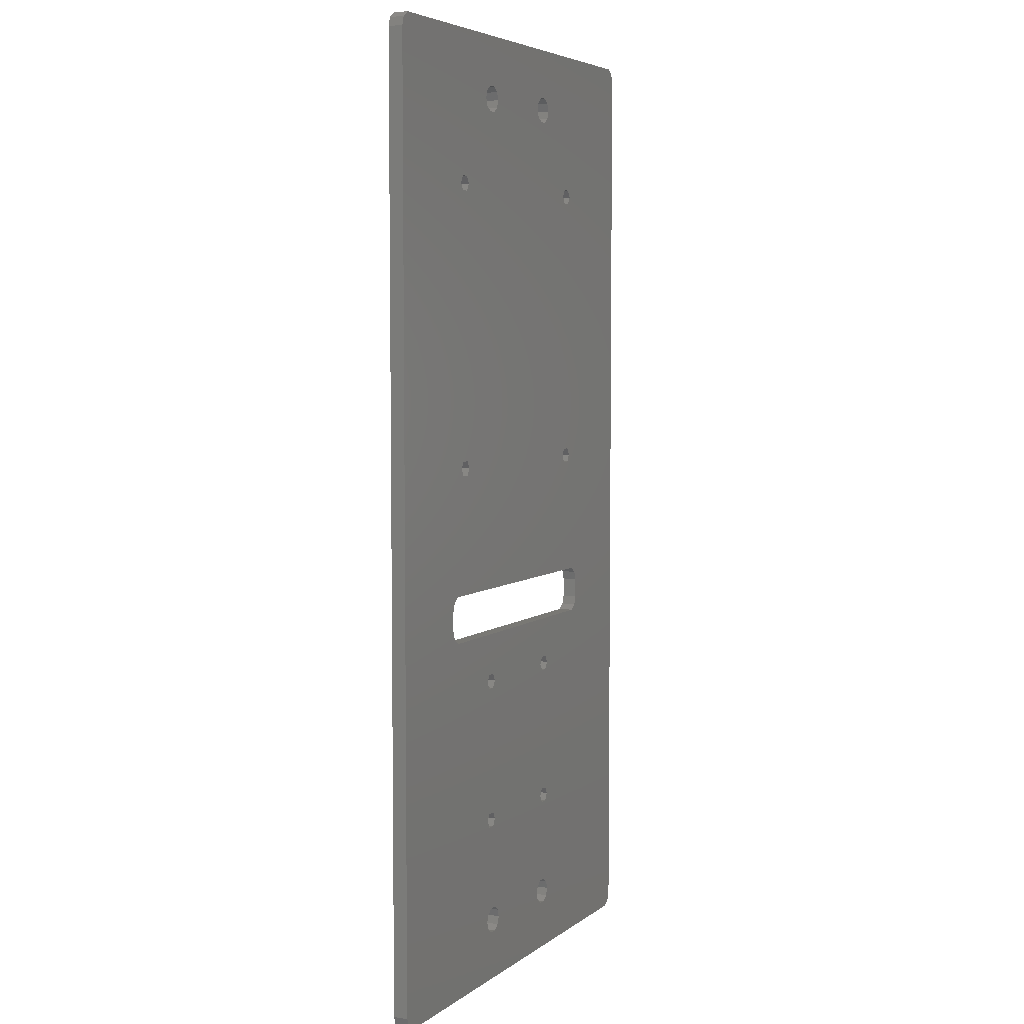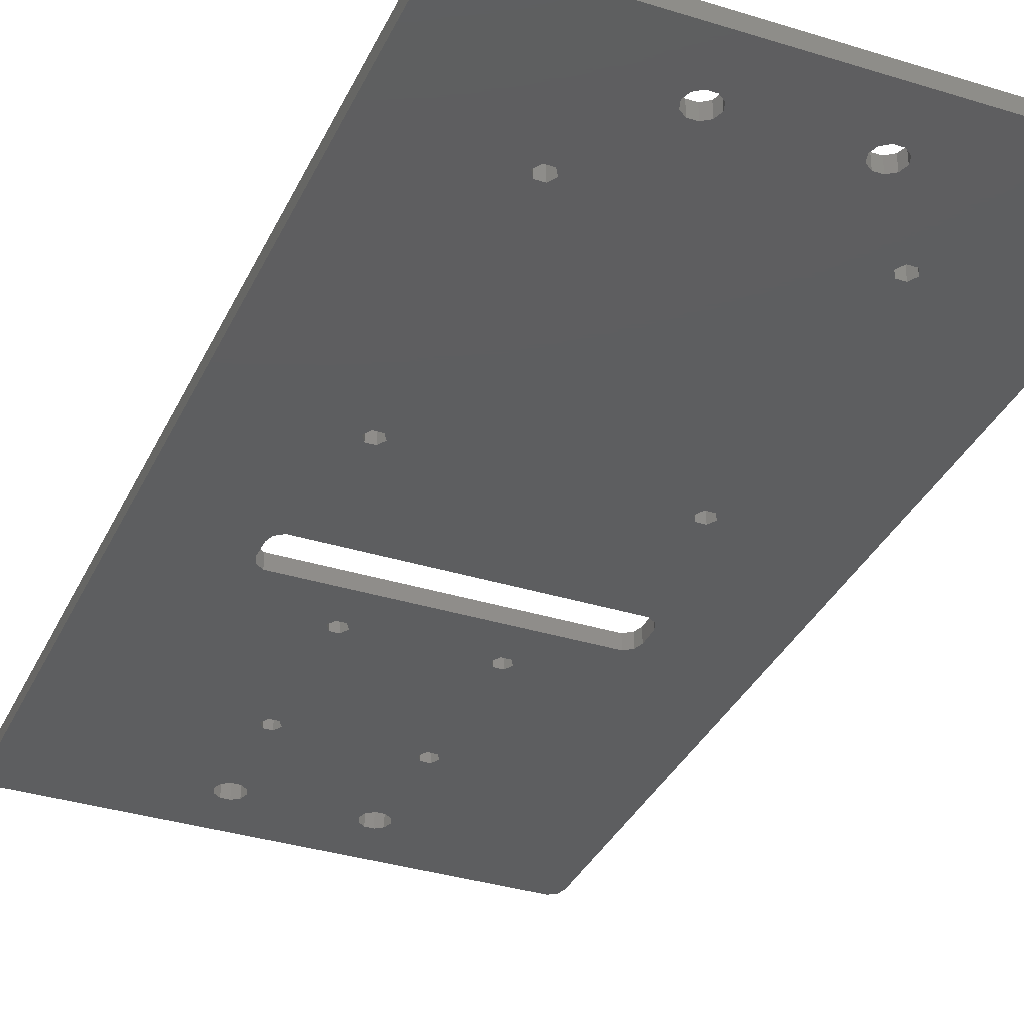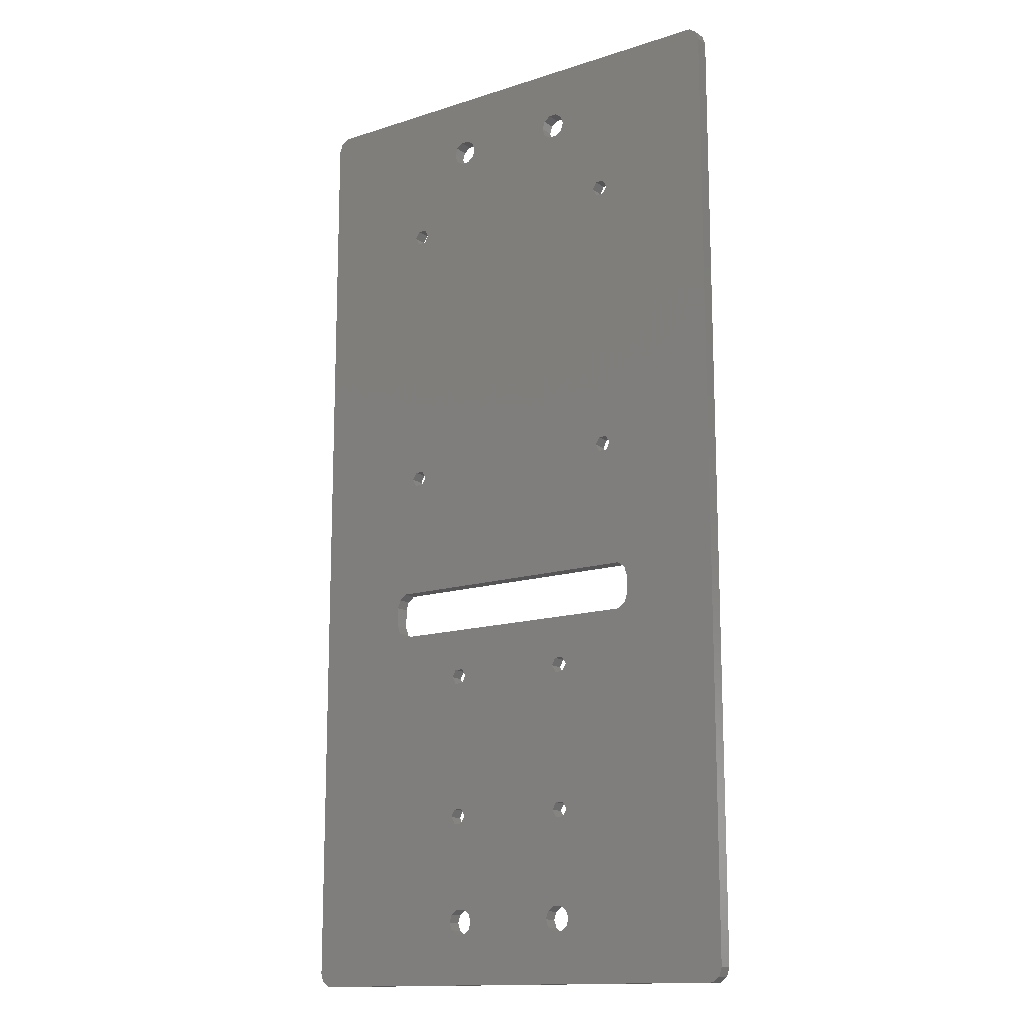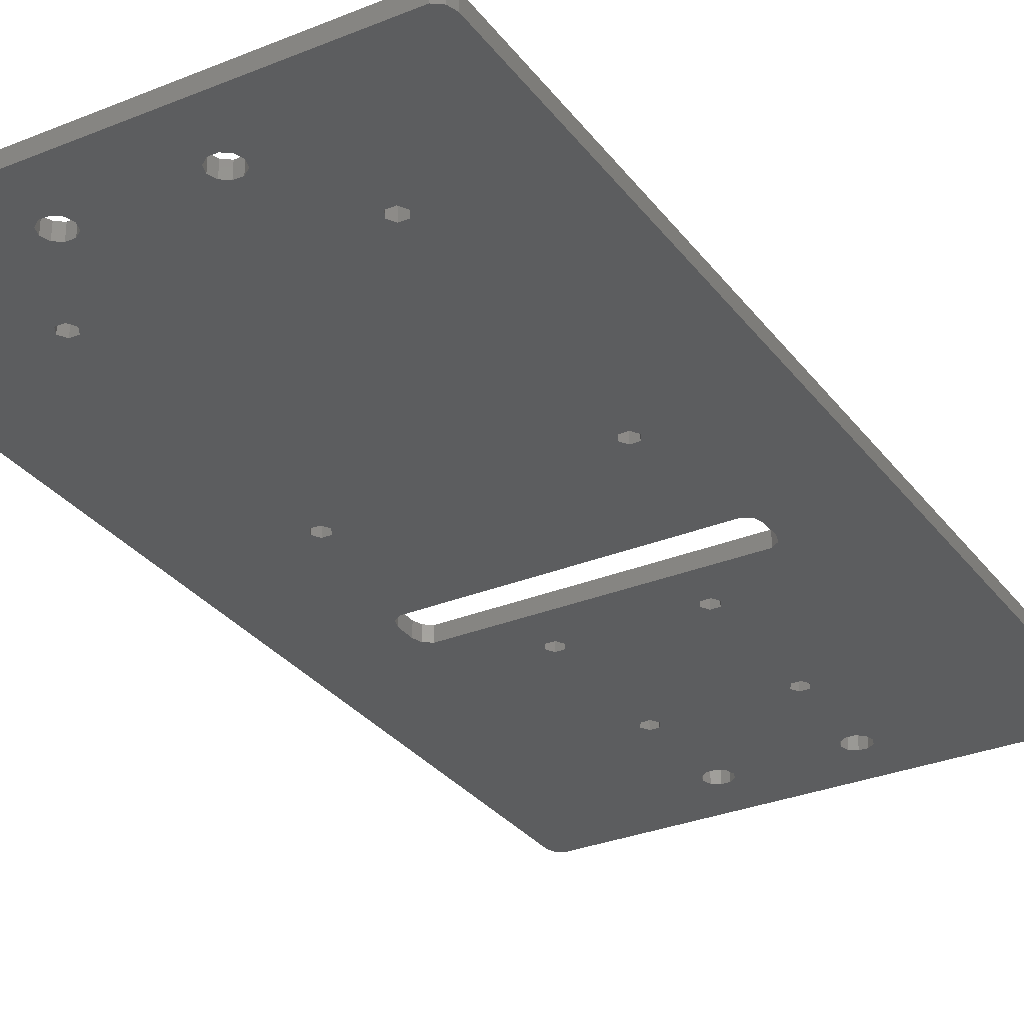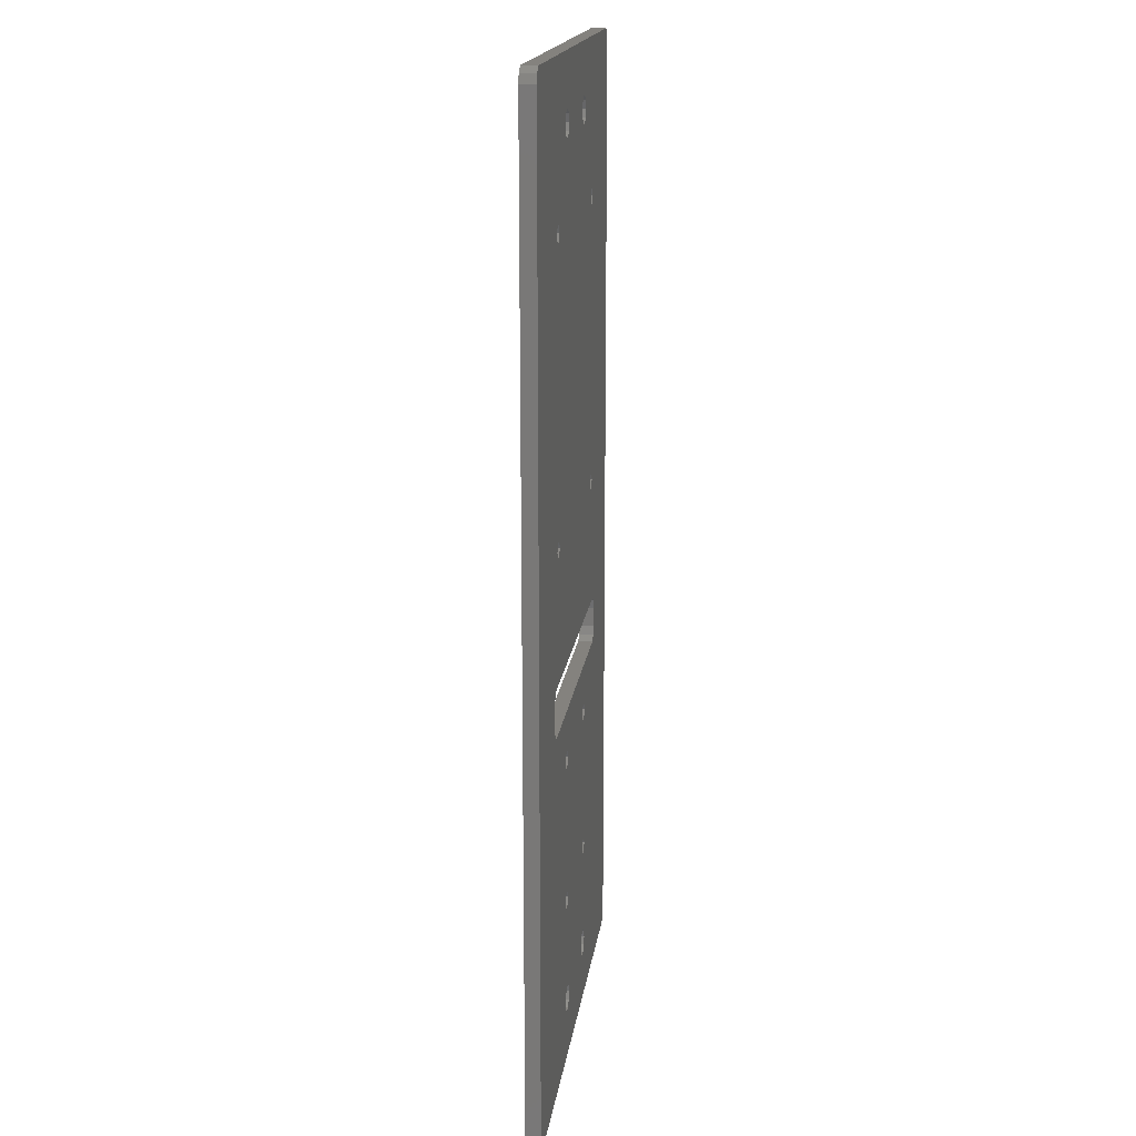
<metadata>
{"format":"stl","ext":"stl","renderer":"f3d","projection":"perspective","resolution":1024,"background":"white","views":[{"elev":5.3,"azim":116.3,"up":"+Y"},{"elev":-34.8,"azim":157.4,"up":"+Z"},{"elev":-14.3,"azim":35.4,"up":"+Y"},{"elev":-30.7,"azim":-149.7,"up":"+Z"},{"elev":17.3,"azim":97.5,"up":"+Y"}]}
</metadata>
<code>
# stl→obj: 224 verts, 496 faces
v -23.63 9.5 -1.5
v -25.37 9.5 1.5
v -23.63 9.5 1.5
v -25.37 9.5 -1.5
v -22.77 11 1.5
v -22.77 11 -1.5
v -25.37 12.5 -1.5
v -23.63 12.5 1.5
v -25.37 12.5 1.5
v -23.63 12.5 -1.5
v -26.23 11 1.5
v -26.23 11 -1.5
v 25.37 9.5 -1.5
v 23.63 9.5 1.5
v 25.37 9.5 1.5
v 23.63 9.5 -1.5
v 26.23 11 1.5
v 26.23 11 -1.5
v 23.63 12.5 -1.5
v 25.37 12.5 1.5
v 23.63 12.5 1.5
v 25.37 12.5 -1.5
v 22.77 11 1.5
v 22.77 11 -1.5
v -23.63 67.5 -1.5
v -25.37 67.5 1.5
v -23.63 67.5 1.5
v -25.37 67.5 -1.5
v -22.77 69 1.5
v -22.77 69 -1.5
v -25.37 70.5 -1.5
v -23.63 70.5 1.5
v -25.37 70.5 1.5
v -23.63 70.5 -1.5
v -26.23 69 1.5
v -26.23 69 -1.5
v 25.37 67.5 -1.5
v 23.63 67.5 1.5
v 25.37 67.5 1.5
v 23.63 67.5 -1.5
v 26.23 69 1.5
v 26.23 69 -1.5
v 23.63 70.5 -1.5
v 25.37 70.5 1.5
v 23.63 70.5 1.5
v 25.37 70.5 -1.5
v 22.77 69 1.5
v 22.77 69 -1.5
v -47.93 -99.85 -1.5
v 47.93 -99.85 1.5
v -47.93 -99.85 1.5
v 47.93 -99.85 -1.5
v -50 -97 -1.5
v -50 97 1.5
v -50 97 -1.5
v -50 -97 1.5
v 49.43 -98.76 1.5
v 50 -97 -1.5
v 50 -97 1.5
v 49.43 -98.76 -1.5
v -12.13 -36.5 -1.5
v 12.13 -36.5 -1.5
v -12.13 -63.5 -1.5
v -11.27 -35 -1.5
v -13.87 -63.5 -1.5
v -13.87 -36.5 -1.5
v -27.93 -24.85 -1.5
v -14.73 -65 -1.5
v -12.13 -66.5 -1.5
v -10.04 -85.39 -1.5
v -11.41 -84.4 -1.5
v -11.27 -65 -1.5
v -13.09 -84.4 -1.5
v -13.87 -66.5 -1.5
v -14.46 -85.39 -1.5
v -14.98 -87 -1.5
v 13.87 -36.5 -1.5
v 27.93 -24.85 -1.5
v 13.87 -63.5 -1.5
v 14.73 -35 -1.5
v 12.13 -63.5 -1.5
v 11.27 -65 -1.5
v 14.46 -85.39 -1.5
v 14.73 -65 -1.5
v 13.87 -66.5 -1.5
v 13.09 -84.4 -1.5
v 12.13 -66.5 -1.5
v 11.41 -84.4 -1.5
v 10.04 -85.39 -1.5
v 29.43 -16.24 -1.5
v 27.93 -15.15 -1.5
v 14.46 85.39 -1.5
v 14.98 87 -1.5
v 13.09 84.4 -1.5
v 11.41 84.4 -1.5
v -11.41 84.4 -1.5
v 10.04 85.39 -1.5
v 9.516 87 -1.5
v -10.04 85.39 -1.5
v -9.516 87 -1.5
v -13.09 84.4 -1.5
v -27.93 -15.15 -1.5
v -29.43 -16.24 -1.5
v 30 -18 -1.5
v 50 97 -1.5
v 14.98 -87 -1.5
v 30 -22 -1.5
v 29.43 -23.76 -1.5
v 14.46 -88.61 -1.5
v 13.09 -89.6 -1.5
v 11.41 -89.6 -1.5
v 10.04 -88.61 -1.5
v -9.516 -87 -1.5
v 9.516 -87 -1.5
v -10.04 -88.61 -1.5
v -11.41 -89.6 -1.5
v -14.73 -35 -1.5
v -29.43 -23.76 -1.5
v -30 -22 -1.5
v -14.46 -88.61 -1.5
v -13.09 -89.6 -1.5
v 47.93 99.85 -1.5
v 49.43 98.76 -1.5
v 14.46 88.61 -1.5
v 13.09 89.6 -1.5
v 11.41 89.6 -1.5
v 10.04 88.61 -1.5
v -10.04 88.61 -1.5
v -11.41 89.6 -1.5
v -47.93 99.85 -1.5
v -13.09 89.6 -1.5
v -14.46 85.39 -1.5
v -14.98 87 -1.5
v -30 -18 -1.5
v -14.46 88.61 -1.5
v -49.43 -98.76 -1.5
v -49.43 98.76 -1.5
v 13.87 -33.5 -1.5
v 12.13 -33.5 -1.5
v 11.27 -35 -1.5
v -12.13 -33.5 -1.5
v -13.87 -33.5 -1.5
v 50 97 1.5
v 49.43 98.76 1.5
v -49.43 98.76 1.5
v -47.93 99.85 1.5
v 47.93 99.85 1.5
v -12.13 -63.5 1.5
v 12.13 -63.5 1.5
v -12.13 -36.5 1.5
v -11.27 -65 1.5
v -13.87 -36.5 1.5
v -13.87 -63.5 1.5
v -27.93 -24.85 1.5
v -14.73 -35 1.5
v 13.87 -63.5 1.5
v 27.93 -24.85 1.5
v 13.87 -36.5 1.5
v 14.73 -65 1.5
v 12.13 -36.5 1.5
v -11.27 -35 1.5
v 11.27 -35 1.5
v 29.43 -23.76 1.5
v 13.87 -33.5 1.5
v 14.73 -35 1.5
v 12.13 -33.5 1.5
v 11.27 -65 1.5
v -12.13 -66.5 1.5
v 10.04 -85.39 1.5
v 9.516 -87 1.5
v -10.04 -85.39 1.5
v -9.516 -87 1.5
v -12.13 -33.5 1.5
v -14.73 -65 1.5
v -29.43 -23.76 1.5
v -13.87 -33.5 1.5
v 30 -18 1.5
v 30 -22 1.5
v 29.43 -16.24 1.5
v 14.98 87 1.5
v 13.09 84.4 1.5
v 14.46 85.39 1.5
v 14.46 88.61 1.5
v 13.09 89.6 1.5
v 11.41 89.6 1.5
v 10.04 88.61 1.5
v -9.516 87 1.5
v 9.516 87 1.5
v -10.04 88.61 1.5
v -11.41 89.6 1.5
v -14.98 87 1.5
v -14.46 88.61 1.5
v -29.43 -16.24 1.5
v -27.93 -15.15 1.5
v -30 -18 1.5
v -13.09 89.6 1.5
v 14.98 -87 1.5
v 14.46 -88.61 1.5
v 13.09 -89.6 1.5
v 11.41 -89.6 1.5
v 10.04 -88.61 1.5
v -10.04 -88.61 1.5
v -11.41 -89.6 1.5
v -13.09 -89.6 1.5
v -30 -22 1.5
v -14.46 -88.61 1.5
v -14.98 -87 1.5
v -49.43 -98.76 1.5
v 27.93 -15.15 1.5
v 11.41 84.4 1.5
v -11.41 84.4 1.5
v 10.04 85.39 1.5
v -10.04 85.39 1.5
v -13.09 84.4 1.5
v -14.46 85.39 1.5
v 14.46 -85.39 1.5
v 13.87 -66.5 1.5
v 13.09 -84.4 1.5
v 12.13 -66.5 1.5
v 11.41 -84.4 1.5
v -11.41 -84.4 1.5
v -13.09 -84.4 1.5
v -13.87 -66.5 1.5
v -14.46 -85.39 1.5
f 1 2 3
f 2 1 4
f 1 5 6
f 5 1 3
f 7 8 9
f 8 7 10
f 6 8 10
f 8 6 5
f 11 7 9
f 7 11 12
f 2 12 11
f 12 2 4
f 13 14 15
f 14 13 16
f 13 17 18
f 17 13 15
f 19 20 21
f 20 19 22
f 18 20 22
f 20 18 17
f 23 19 21
f 19 23 24
f 14 24 23
f 24 14 16
f 25 26 27
f 26 25 28
f 25 29 30
f 29 25 27
f 31 32 33
f 32 31 34
f 30 32 34
f 32 30 29
f 35 31 33
f 31 35 36
f 26 36 35
f 36 26 28
f 37 38 39
f 38 37 40
f 37 41 42
f 41 37 39
f 43 44 45
f 44 43 46
f 42 44 46
f 44 42 41
f 47 43 45
f 43 47 48
f 38 48 47
f 48 38 40
f 49 50 51
f 50 49 52
f 53 54 55
f 54 53 56
f 57 58 59
f 58 57 60
f 25 40 10
f 40 25 30
f 7 25 10
f 7 28 25
f 12 28 7
f 28 12 36
f 61 62 63
f 62 61 64
f 65 61 63
f 65 66 61
f 67 65 68
f 65 67 66
f 69 70 71
f 70 69 72
f 73 69 71
f 73 74 69
f 75 74 73
f 75 68 74
f 75 53 68
f 53 75 76
f 77 78 79
f 78 77 80
f 81 77 79
f 81 62 77
f 72 81 82
f 63 81 72
f 58 83 84
f 83 85 84
f 86 85 83
f 86 87 85
f 88 87 86
f 89 87 88
f 87 72 82
f 70 87 89
f 22 42 18
f 22 37 42
f 19 37 22
f 19 40 37
f 6 19 24
f 10 19 6
f 90 13 18
f 91 16 13
f 1 16 91
f 40 30 48
f 48 92 93
f 48 94 92
f 48 95 94
f 48 30 95
f 96 95 30
f 95 96 97
f 16 1 24
f 98 99 100
f 99 97 96
f 97 99 98
f 96 30 101
f 34 101 30
f 19 10 40
f 24 1 6
f 102 1 91
f 4 103 12
f 103 4 102
f 1 102 4
f 52 58 60
f 58 104 105
f 58 52 106
f 18 105 104
f 58 107 104
f 58 108 107
f 58 84 108
f 83 58 106
f 52 109 106
f 52 110 109
f 52 111 110
f 112 113 114
f 115 112 111
f 116 111 52
f 112 115 113
f 111 116 115
f 49 116 52
f 66 67 117
f 68 118 67
f 118 53 119
f 53 76 49
f 120 49 76
f 121 49 120
f 116 49 121
f 42 105 18
f 18 104 90
f 13 90 91
f 46 105 42
f 122 105 46
f 105 122 123
f 93 46 43
f 93 43 48
f 46 93 122
f 124 122 93
f 125 122 124
f 126 122 125
f 100 127 98
f 128 127 100
f 127 128 126
f 129 126 128
f 126 129 122
f 130 129 131
f 101 34 132
f 31 132 34
f 132 31 133
f 130 133 31
f 134 12 103
f 12 134 55
f 119 53 134
f 129 130 122
f 135 130 131
f 133 130 135
f 55 31 36
f 55 134 53
f 53 49 136
f 12 55 36
f 31 55 130
f 130 55 137
f 108 84 78
f 79 78 84
f 138 78 80
f 139 78 138
f 70 89 114
f 70 114 113
f 87 70 72
f 81 63 62
f 62 64 140
f 140 64 139
f 141 139 64
f 139 141 78
f 67 141 142
f 141 67 78
f 117 67 142
f 118 68 53
f 143 123 144
f 123 143 105
f 130 145 146
f 145 130 137
f 123 147 144
f 147 123 122
f 59 105 143
f 105 59 58
f 52 57 50
f 57 52 60
f 55 145 137
f 145 55 54
f 8 21 27
f 21 8 5
f 26 8 27
f 26 9 8
f 35 9 26
f 9 35 11
f 148 149 150
f 149 148 151
f 152 148 150
f 152 153 148
f 154 152 155
f 152 154 153
f 156 157 158
f 157 156 159
f 160 156 158
f 160 149 156
f 161 160 162
f 150 160 161
f 163 159 59
f 157 164 165
f 157 166 164
f 149 151 167
f 168 167 151
f 167 168 169
f 170 171 172
f 160 150 149
f 166 161 162
f 173 166 157
f 166 173 161
f 154 173 157
f 153 154 174
f 175 174 154
f 176 154 155
f 173 154 176
f 39 17 41
f 39 20 17
f 38 20 39
f 38 21 20
f 29 38 47
f 27 38 29
f 147 143 144
f 143 177 59
f 143 147 44
f 178 59 177
f 163 59 178
f 143 17 177
f 177 17 179
f 143 41 17
f 143 44 41
f 180 44 147
f 181 45 182
f 44 182 45
f 182 44 180
f 147 183 180
f 147 184 183
f 147 185 184
f 186 187 188
f 189 186 185
f 190 185 147
f 186 189 187
f 185 190 189
f 146 190 147
f 146 191 192
f 191 32 29
f 191 33 32
f 54 11 35
f 11 193 194
f 195 11 54
f 11 195 193
f 33 54 35
f 54 33 146
f 191 146 33
f 196 146 192
f 190 146 196
f 159 163 157
f 158 157 165
f 50 59 197
f 59 50 57
f 198 50 197
f 199 50 198
f 200 50 199
f 172 201 170
f 202 201 172
f 201 202 200
f 203 200 202
f 200 203 50
f 51 203 204
f 174 175 56
f 56 175 205
f 203 51 50
f 206 51 204
f 207 51 206
f 174 56 207
f 56 195 54
f 54 146 145
f 195 56 205
f 207 56 51
f 51 56 208
f 15 179 17
f 179 15 209
f 14 209 15
f 3 14 23
f 45 181 47
f 210 47 181
f 29 47 210
f 211 210 212
f 213 212 188
f 213 188 187
f 212 213 211
f 38 27 21
f 210 211 29
f 29 211 214
f 29 214 215
f 29 215 191
f 21 5 23
f 3 23 5
f 14 3 209
f 194 3 2
f 3 194 209
f 194 2 11
f 216 59 159
f 59 216 197
f 217 216 159
f 217 218 216
f 219 218 217
f 219 220 218
f 169 219 167
f 219 169 220
f 171 169 168
f 169 171 170
f 171 168 221
f 168 222 221
f 223 222 168
f 223 224 222
f 174 224 223
f 224 174 207
f 122 146 147
f 146 122 130
f 136 51 208
f 51 136 49
f 136 56 53
f 56 136 208
f 125 183 184
f 183 125 124
f 93 183 124
f 183 93 180
f 94 210 181
f 210 94 95
f 212 98 188
f 98 212 97
f 188 127 186
f 127 188 98
f 126 184 185
f 184 126 125
f 92 180 93
f 180 92 182
f 95 212 210
f 212 95 97
f 127 185 186
f 185 127 126
f 92 181 182
f 181 92 94
f 99 211 213
f 211 99 96
f 129 189 190
f 189 129 128
f 100 189 128
f 189 100 187
f 96 214 211
f 214 96 101
f 215 133 191
f 133 215 132
f 191 135 192
f 135 191 133
f 131 190 196
f 190 131 129
f 99 187 100
f 187 99 213
f 101 215 214
f 215 101 132
f 135 196 192
f 196 135 131
f 86 216 218
f 216 86 83
f 106 216 83
f 216 106 197
f 88 218 220
f 218 88 86
f 201 114 170
f 114 201 112
f 109 197 106
f 197 109 198
f 89 220 169
f 220 89 88
f 170 89 169
f 89 170 114
f 109 199 198
f 199 109 110
f 111 201 200
f 201 111 112
f 110 200 199
f 200 110 111
f 71 171 221
f 171 71 70
f 113 171 70
f 171 113 172
f 73 221 222
f 221 73 71
f 206 76 207
f 76 206 120
f 115 172 113
f 172 115 202
f 75 222 224
f 222 75 73
f 207 75 224
f 75 207 76
f 115 203 202
f 203 115 116
f 121 206 204
f 206 121 120
f 116 204 203
f 204 116 121
f 205 134 195
f 134 205 119
f 175 119 205
f 119 175 118
f 78 154 157
f 154 78 67
f 107 177 104
f 177 107 178
f 91 179 209
f 179 91 90
f 102 209 194
f 209 102 91
f 108 178 107
f 178 108 163
f 103 194 193
f 194 103 102
f 195 103 193
f 103 195 134
f 67 175 154
f 175 67 118
f 108 157 163
f 157 108 78
f 104 179 90
f 179 104 177
f 61 152 150
f 152 61 66
f 61 161 64
f 161 61 150
f 142 173 176
f 173 142 141
f 64 173 141
f 173 64 161
f 155 142 176
f 142 155 117
f 152 117 155
f 117 152 66
f 77 160 158
f 160 77 62
f 77 165 80
f 165 77 158
f 139 164 166
f 164 139 138
f 80 164 138
f 164 80 165
f 162 139 166
f 139 162 140
f 160 140 162
f 140 160 62
f 69 223 168
f 223 69 74
f 69 151 72
f 151 69 168
f 65 148 153
f 148 65 63
f 72 148 63
f 148 72 151
f 174 65 153
f 65 174 68
f 223 68 174
f 68 223 74
f 85 219 217
f 219 85 87
f 85 159 84
f 159 85 217
f 81 156 149
f 156 81 79
f 84 156 79
f 156 84 159
f 167 81 149
f 81 167 82
f 219 82 167
f 82 219 87

</code>
